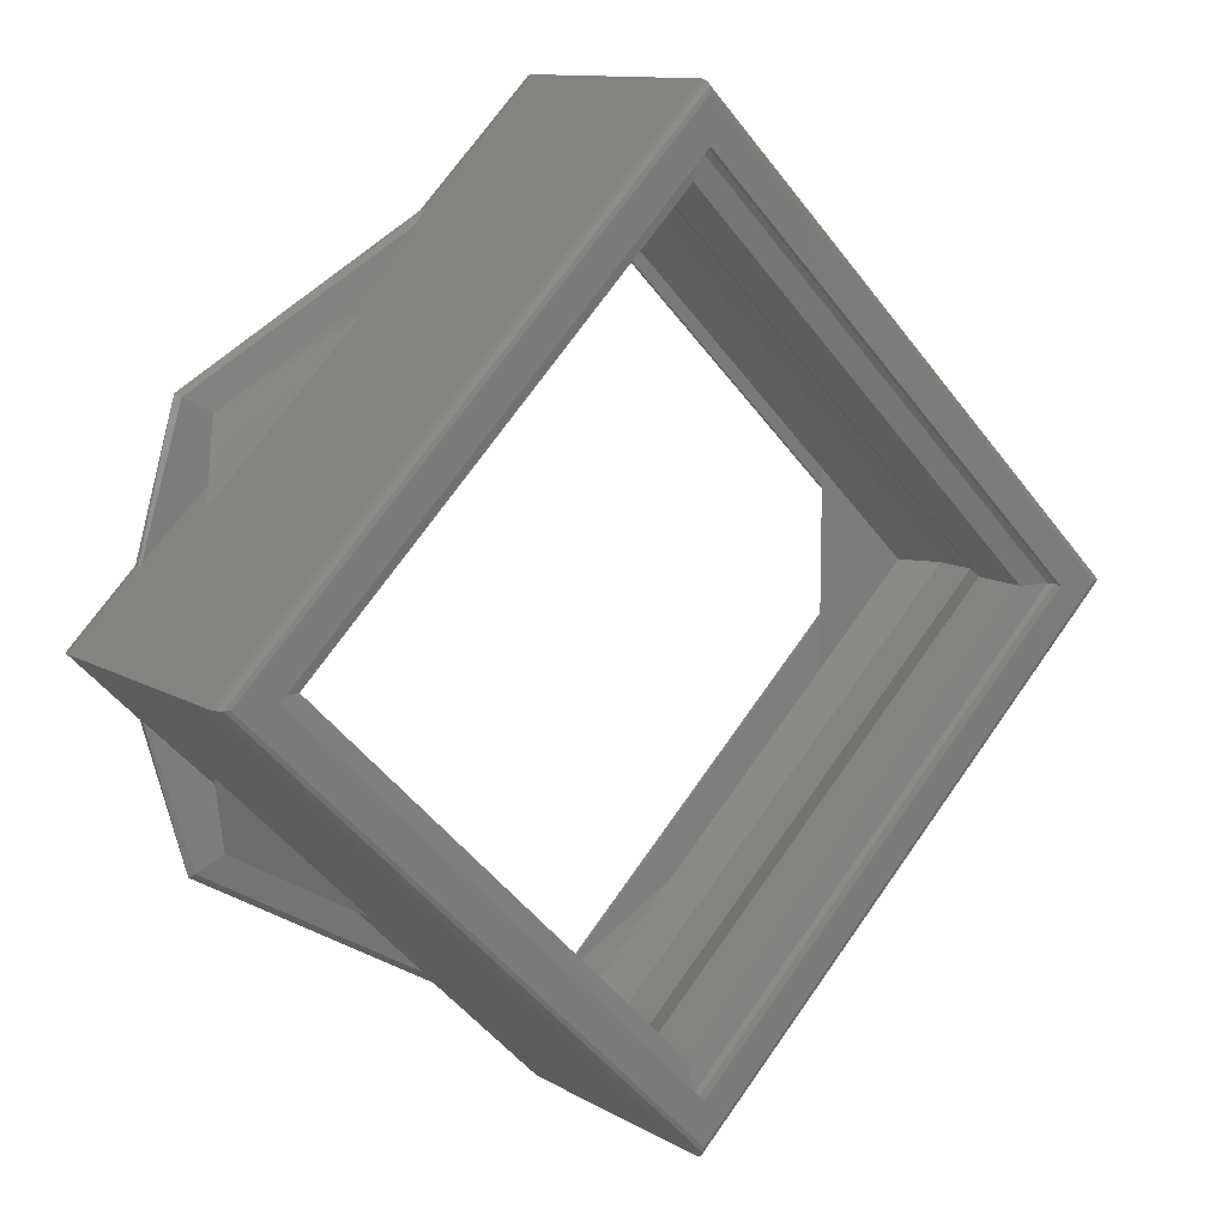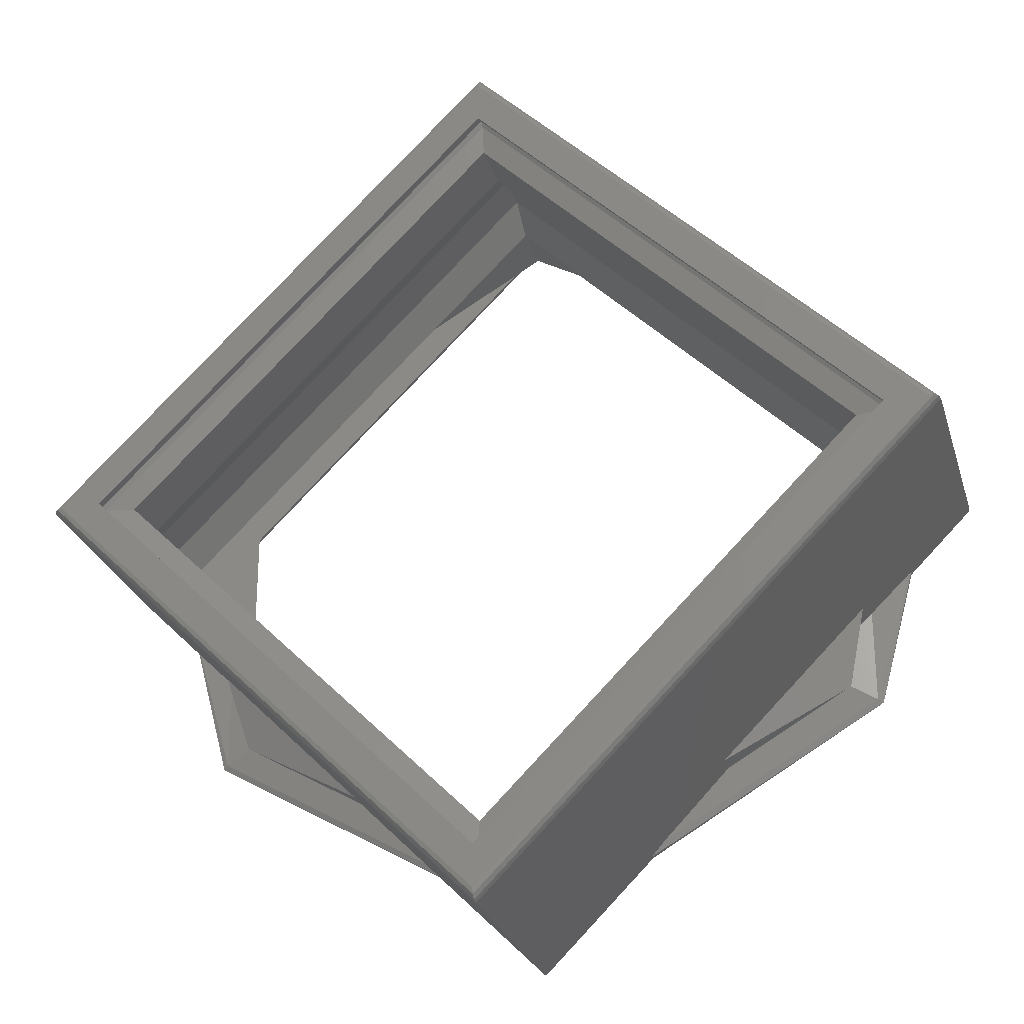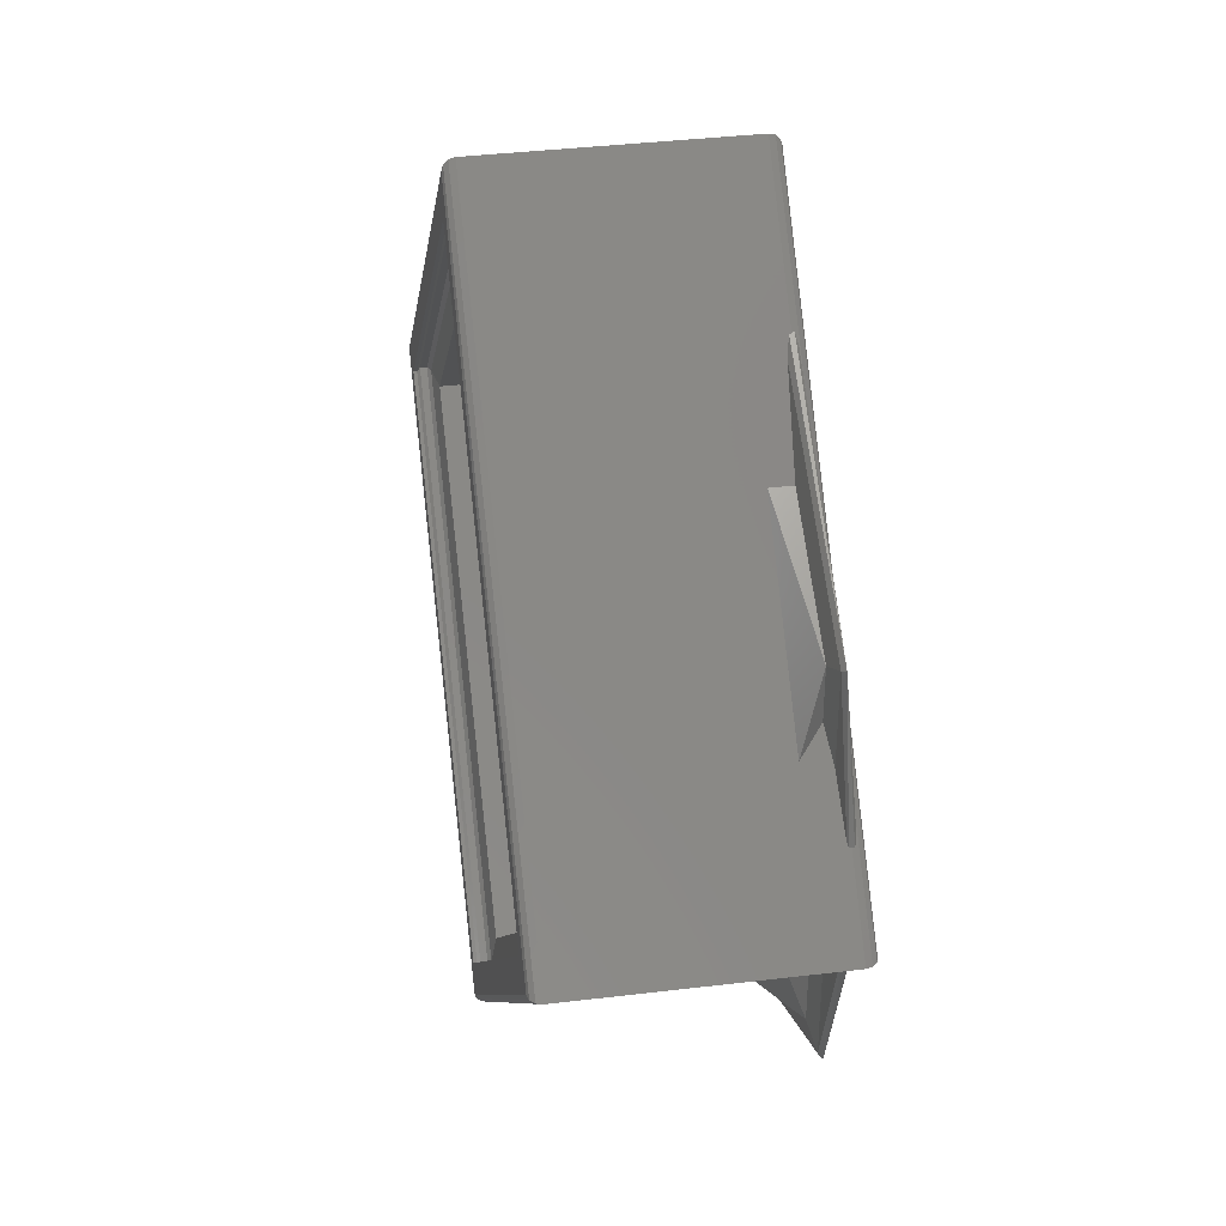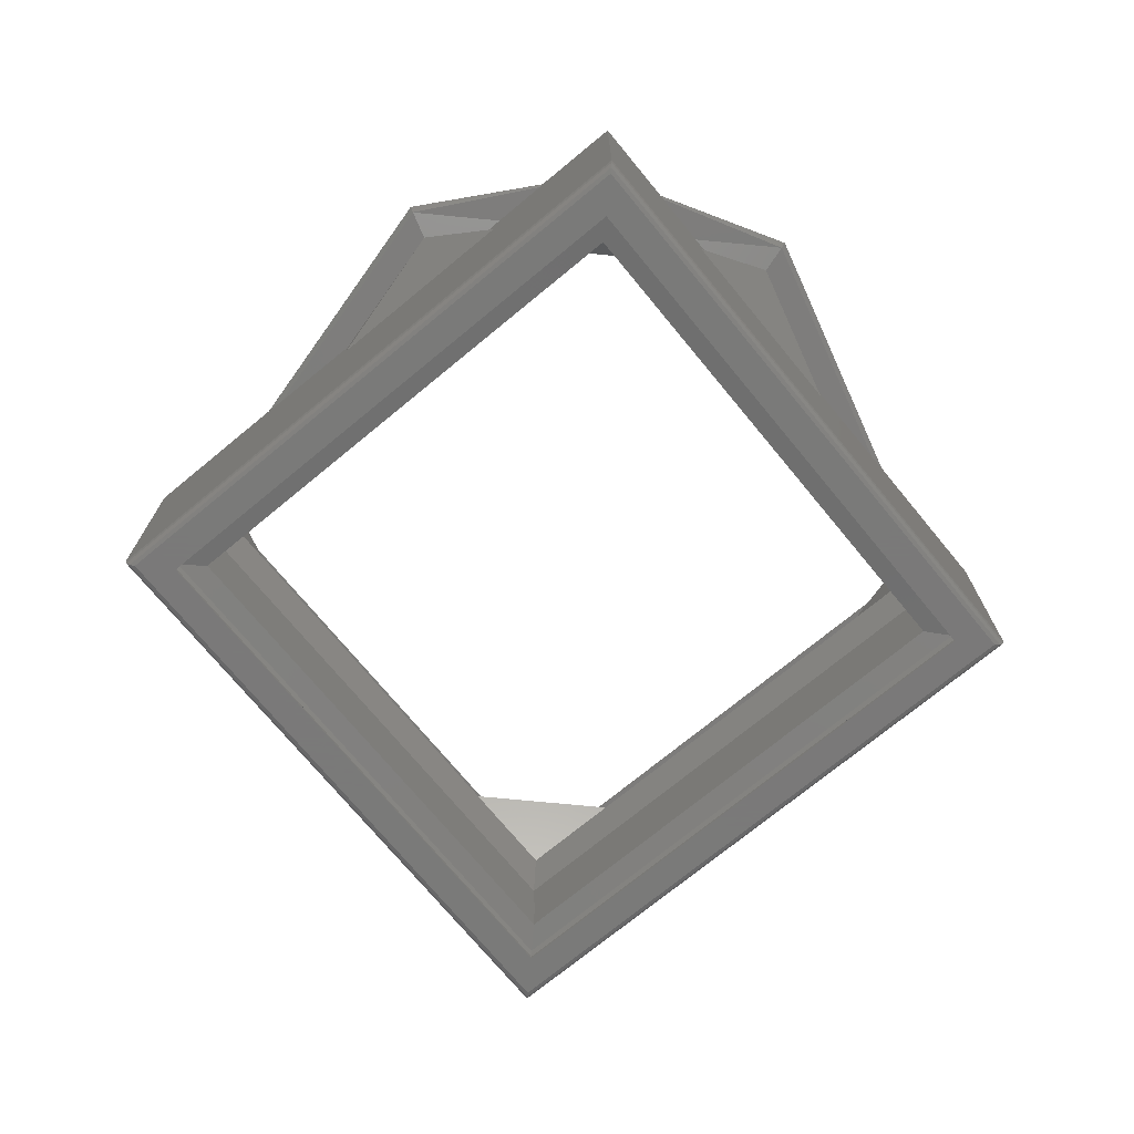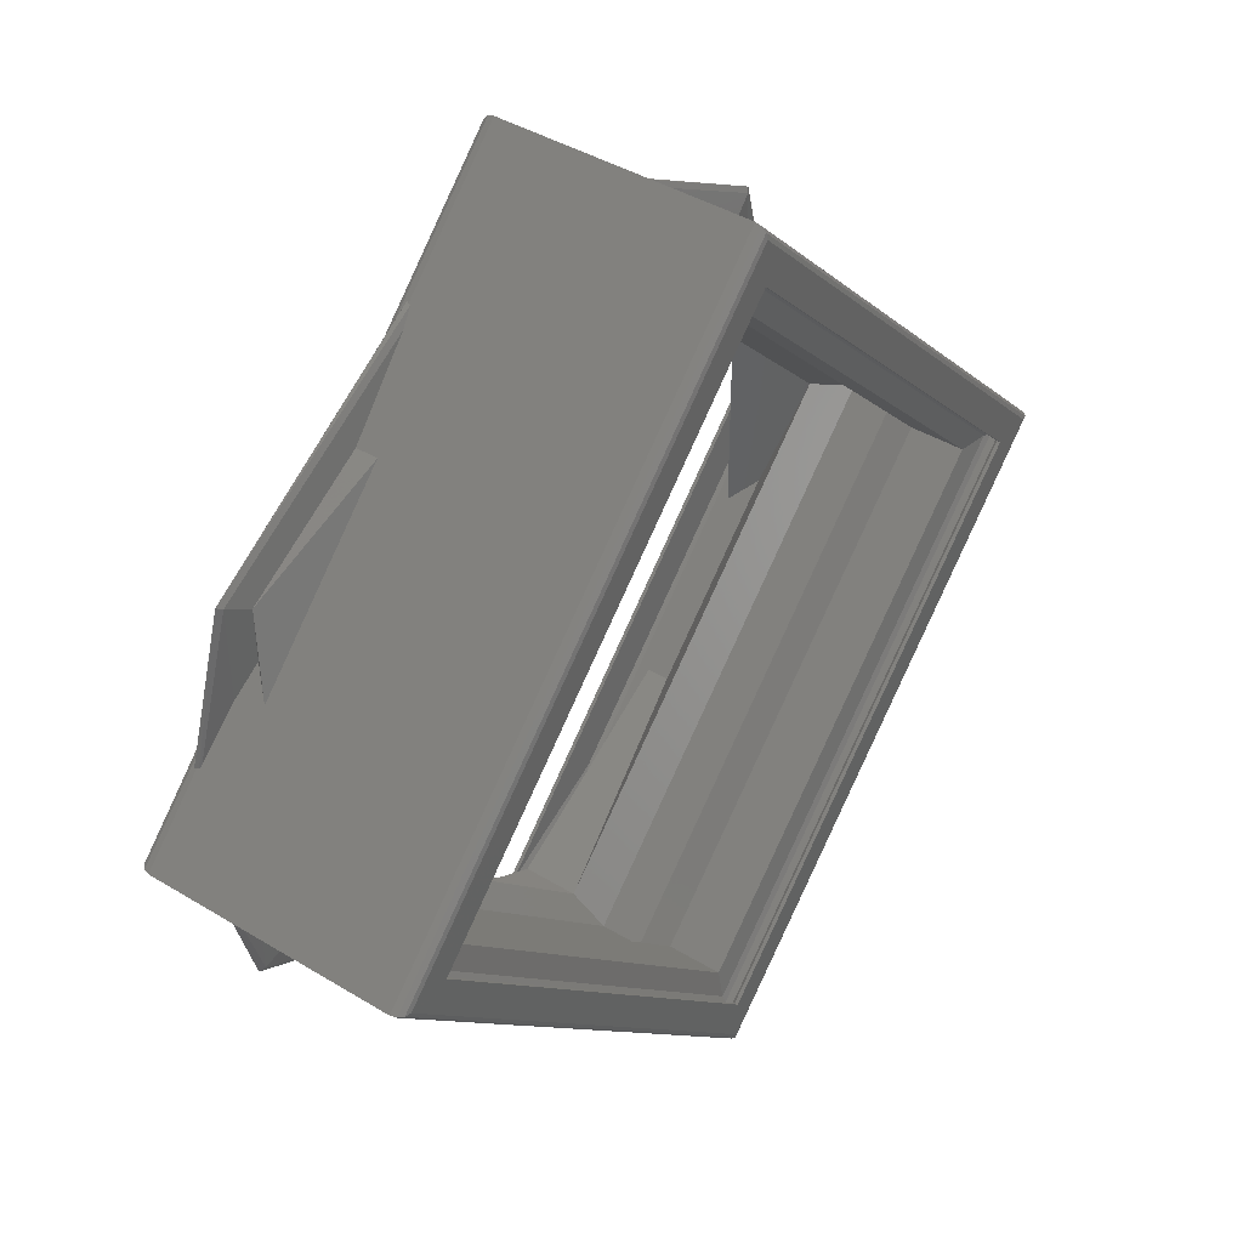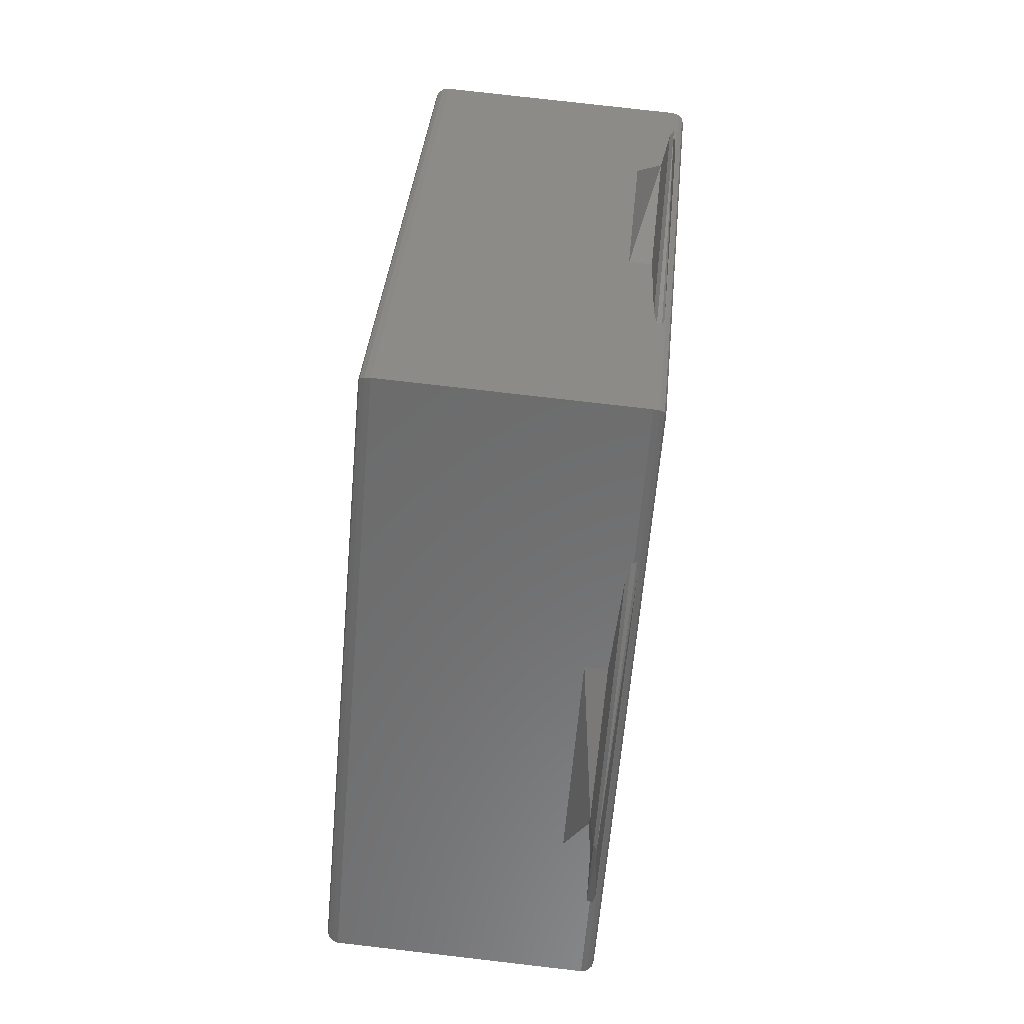
<metadata>
{"format":"stl","ext":"stl","renderer":"f3d","projection":"perspective","resolution":1024,"background":"white","views":[{"elev":11.3,"azim":-35.7,"up":"+Z"},{"elev":-26.6,"azim":15.7,"up":"+Z"},{"elev":38.0,"azim":81.3,"up":"+Z"},{"elev":-72.7,"azim":84.5,"up":"+Y"},{"elev":41.7,"azim":-53.7,"up":"+Z"},{"elev":77.2,"azim":96.6,"up":"+Z"}]}
</metadata>
<code>
# stl→obj: 104 verts, 208 faces
v -0.2636 0.2069 0.8546
v -0.253 0.207 0.8652
v -0.253 0.2069 0.8652
v -0.2636 0.207 0.8546
v -0.253 0.2069 0.844
v -0.253 0.207 0.844
v -0.2424 0.2069 0.8546
v -0.2424 0.207 0.8546
v -0.2623 0.2066 0.86
v -0.253 0.2066 0.8652
v -0.2622 0.2066 0.8599
v -0.253 0.2068 0.8653
v -0.253 0.2066 0.8653
v -0.2638 0.2068 0.8546
v -0.2638 0.2066 0.8546
v -0.2622 0.2066 0.8493
v -0.2623 0.2066 0.8492
v -0.253 0.2068 0.8438
v -0.253 0.2066 0.8438
v -0.253 0.2066 0.844
v -0.2437 0.2066 0.8492
v -0.2438 0.2066 0.8493
v -0.2422 0.2068 0.8546
v -0.2422 0.2066 0.8546
v -0.2438 0.2066 0.8599
v -0.2437 0.2066 0.86
v -0.253 0.2064 0.8447
v -0.2615 0.2064 0.8497
v -0.2615 0.2064 0.8595
v -0.253 0.2064 0.8644
v -0.2445 0.2064 0.8595
v -0.2445 0.2064 0.8497
v -0.253 0.205 0.8644
v -0.2628 0.205 0.8546
v -0.253 0.205 0.8447
v -0.2432 0.205 0.8546
v -0.2634 0.204 0.8546
v -0.253 0.204 0.865
v -0.2634 0.203 0.8546
v -0.253 0.202 0.8644
v -0.2628 0.202 0.8546
v -0.253 0.203 0.865
v -0.253 0.204 0.8442
v -0.253 0.203 0.8442
v -0.253 0.202 0.8447
v -0.2426 0.204 0.8546
v -0.2426 0.203 0.8546
v -0.2432 0.202 0.8546
v -0.2628 0.2006 0.8546
v -0.253 0.2006 0.8644
v -0.253 0.2006 0.8447
v -0.2432 0.2006 0.8546
v -0.2636 0.2004 0.8546
v -0.253 0.2004 0.8652
v -0.253 0.2004 0.844
v -0.2424 0.2004 0.8546
v -0.2638 0.2004 0.8546
v -0.253 0.2004 0.8653
v -0.2638 0.2002 0.8546
v -0.253 0.2001 0.8652
v -0.2636 0.2001 0.8546
v -0.253 0.2002 0.8653
v -0.253 0.2004 0.8438
v -0.253 0.2002 0.8438
v -0.253 0.2001 0.844
v -0.2422 0.2004 0.8546
v -0.2422 0.2002 0.8546
v -0.2424 0.2001 0.8546
v -0.2636 0.2 0.8546
v -0.253 0.2 0.8652
v -0.253 0.2 0.844
v -0.2424 0.2 0.8546
v -0.253 0.2 0.8663
v -0.2647 0.2 0.8546
v -0.2413 0.2 0.8546
v -0.253 0.2 0.8429
v -0.265 0.2001 0.8546
v -0.253 0.2001 0.8665
v -0.253 0.2003 0.8666
v -0.265 0.2003 0.8546
v -0.2648 0.2 0.8546
v -0.253 0.2 0.8664
v -0.253 0.2001 0.8426
v -0.253 0.2003 0.8426
v -0.253 0.2 0.8427
v -0.241 0.2001 0.8546
v -0.241 0.2003 0.8546
v -0.2412 0.2 0.8546
v -0.253 0.2067 0.8666
v -0.265 0.2067 0.8546
v -0.253 0.2067 0.8426
v -0.241 0.2067 0.8546
v -0.2648 0.207 0.8546
v -0.253 0.207 0.8664
v -0.253 0.207 0.8663
v -0.2647 0.207 0.8546
v -0.265 0.2069 0.8546
v -0.253 0.2069 0.8665
v -0.253 0.207 0.8427
v -0.253 0.207 0.8429
v -0.253 0.2069 0.8426
v -0.2412 0.207 0.8546
v -0.2413 0.207 0.8546
v -0.241 0.2069 0.8546
f 1 2 3
f 1 4 2
f 5 6 4
f 5 4 1
f 7 8 6
f 7 6 5
f 3 2 8
f 3 8 7
f 9 10 11
f 9 3 12
f 9 12 13
f 9 13 10
f 9 1 3
f 14 1 9
f 15 11 16
f 15 14 9
f 15 9 11
f 17 5 1
f 17 14 15
f 17 1 14
f 17 15 16
f 18 5 17
f 19 16 20
f 19 17 16
f 19 18 17
f 21 20 22
f 21 7 5
f 21 5 18
f 21 19 20
f 21 18 19
f 23 7 21
f 24 22 25
f 24 21 22
f 24 23 21
f 26 12 3
f 26 13 12
f 26 10 13
f 26 25 10
f 26 3 7
f 26 24 25
f 26 7 23
f 26 23 24
f 16 27 20
f 16 28 27
f 11 29 28
f 11 28 16
f 10 30 29
f 10 29 11
f 25 31 30
f 25 30 10
f 22 32 31
f 22 31 25
f 20 27 32
f 20 32 22
f 33 29 30
f 34 28 29
f 34 29 33
f 35 27 28
f 35 32 27
f 35 28 34
f 36 31 32
f 36 32 35
f 33 30 31
f 33 31 36
f 37 33 38
f 37 34 33
f 39 40 41
f 39 38 42
f 39 42 40
f 39 37 38
f 43 35 34
f 43 34 37
f 44 41 45
f 44 37 39
f 44 39 41
f 44 43 37
f 46 38 33
f 46 36 35
f 46 33 36
f 46 35 43
f 47 42 38
f 47 40 42
f 47 45 48
f 47 48 40
f 47 38 46
f 47 44 45
f 47 46 43
f 47 43 44
f 49 40 50
f 49 41 40
f 51 45 41
f 51 41 49
f 52 48 45
f 52 45 51
f 50 40 48
f 50 48 52
f 53 50 54
f 53 49 50
f 55 51 49
f 55 49 53
f 56 52 51
f 56 51 55
f 54 50 52
f 54 52 56
f 57 54 58
f 57 53 54
f 59 60 61
f 59 58 62
f 59 62 60
f 59 57 58
f 63 55 53
f 63 53 57
f 64 61 65
f 64 57 59
f 64 59 61
f 64 63 57
f 66 58 54
f 66 56 55
f 66 54 56
f 66 55 63
f 67 62 58
f 67 60 62
f 67 65 68
f 67 68 60
f 67 58 66
f 67 64 65
f 67 66 63
f 67 63 64
f 69 60 70
f 69 61 60
f 71 65 61
f 71 61 69
f 72 68 65
f 72 65 71
f 70 60 68
f 70 68 72
f 70 73 74
f 70 74 69
f 75 70 72
f 75 73 70
f 76 71 69
f 76 72 71
f 76 69 74
f 76 75 72
f 77 78 79
f 77 79 80
f 81 74 73
f 81 73 82
f 81 82 78
f 81 78 77
f 83 80 84
f 83 77 80
f 85 76 74
f 85 81 77
f 85 77 83
f 85 74 81
f 86 84 87
f 86 87 79
f 86 79 78
f 86 83 84
f 88 75 76
f 88 73 75
f 88 82 73
f 88 78 82
f 88 85 83
f 88 76 85
f 88 86 78
f 88 83 86
f 80 79 89
f 80 89 90
f 84 90 91
f 84 80 90
f 87 91 92
f 87 84 91
f 79 92 89
f 79 87 92
f 93 94 95
f 93 95 96
f 97 90 89
f 97 89 98
f 97 98 94
f 97 94 93
f 99 96 100
f 99 93 96
f 101 91 90
f 101 97 93
f 101 93 99
f 101 90 97
f 102 100 103
f 102 103 95
f 102 95 94
f 102 99 100
f 104 92 91
f 104 89 92
f 104 98 89
f 104 94 98
f 104 101 99
f 104 91 101
f 104 102 94
f 104 99 102
f 4 96 95
f 4 95 2
f 103 8 2
f 103 2 95
f 100 6 8
f 100 4 6
f 100 96 4
f 100 8 103

</code>
